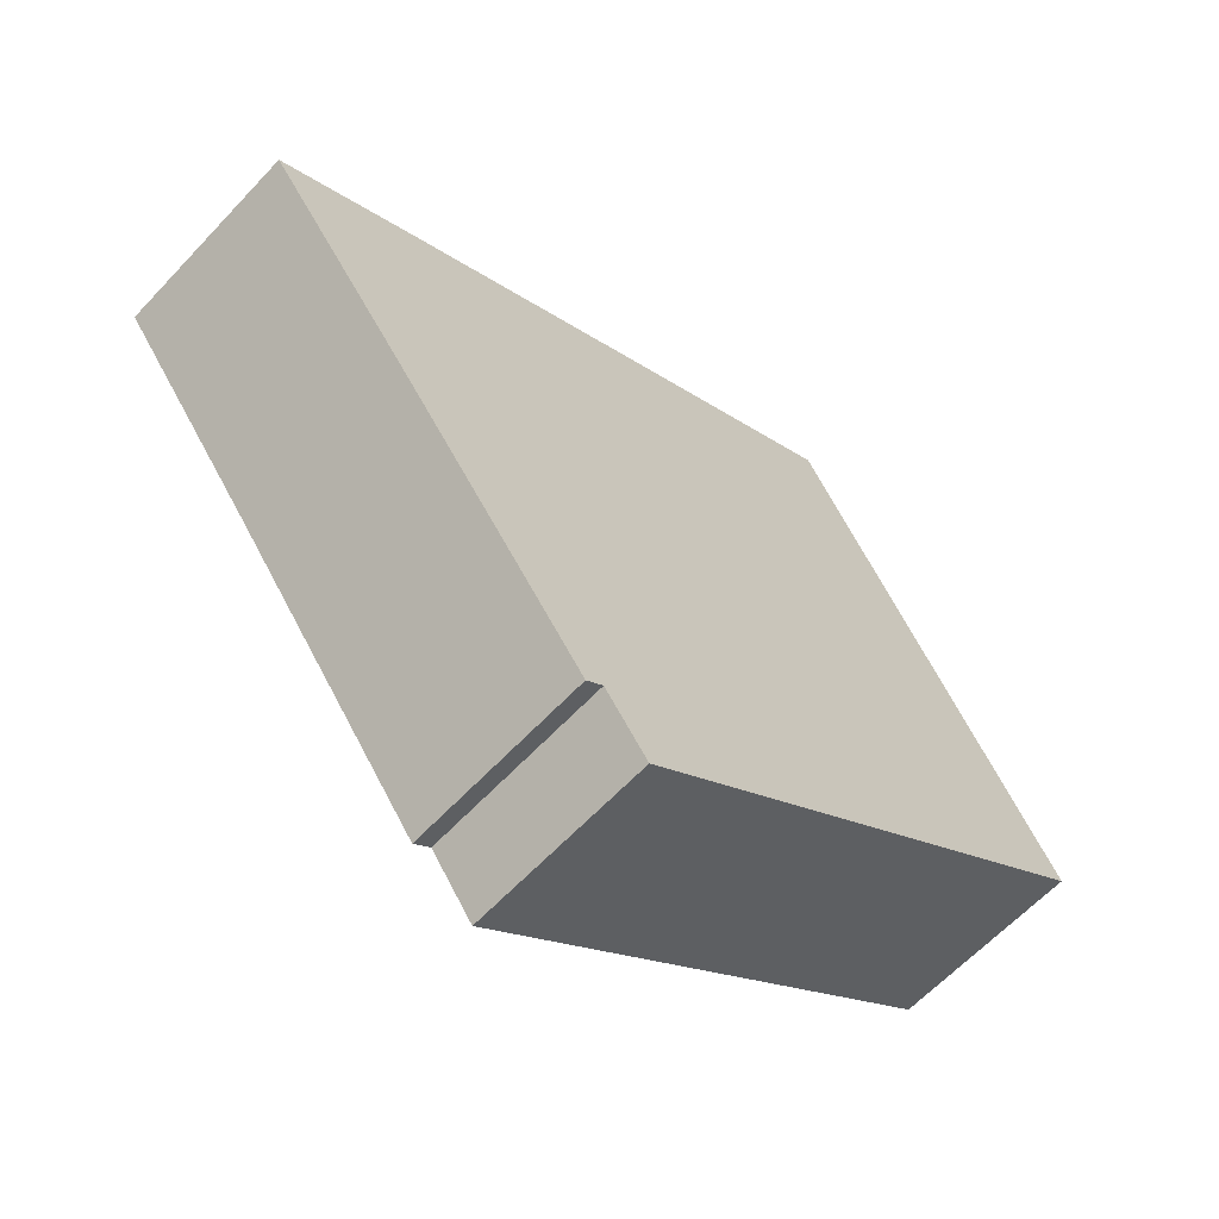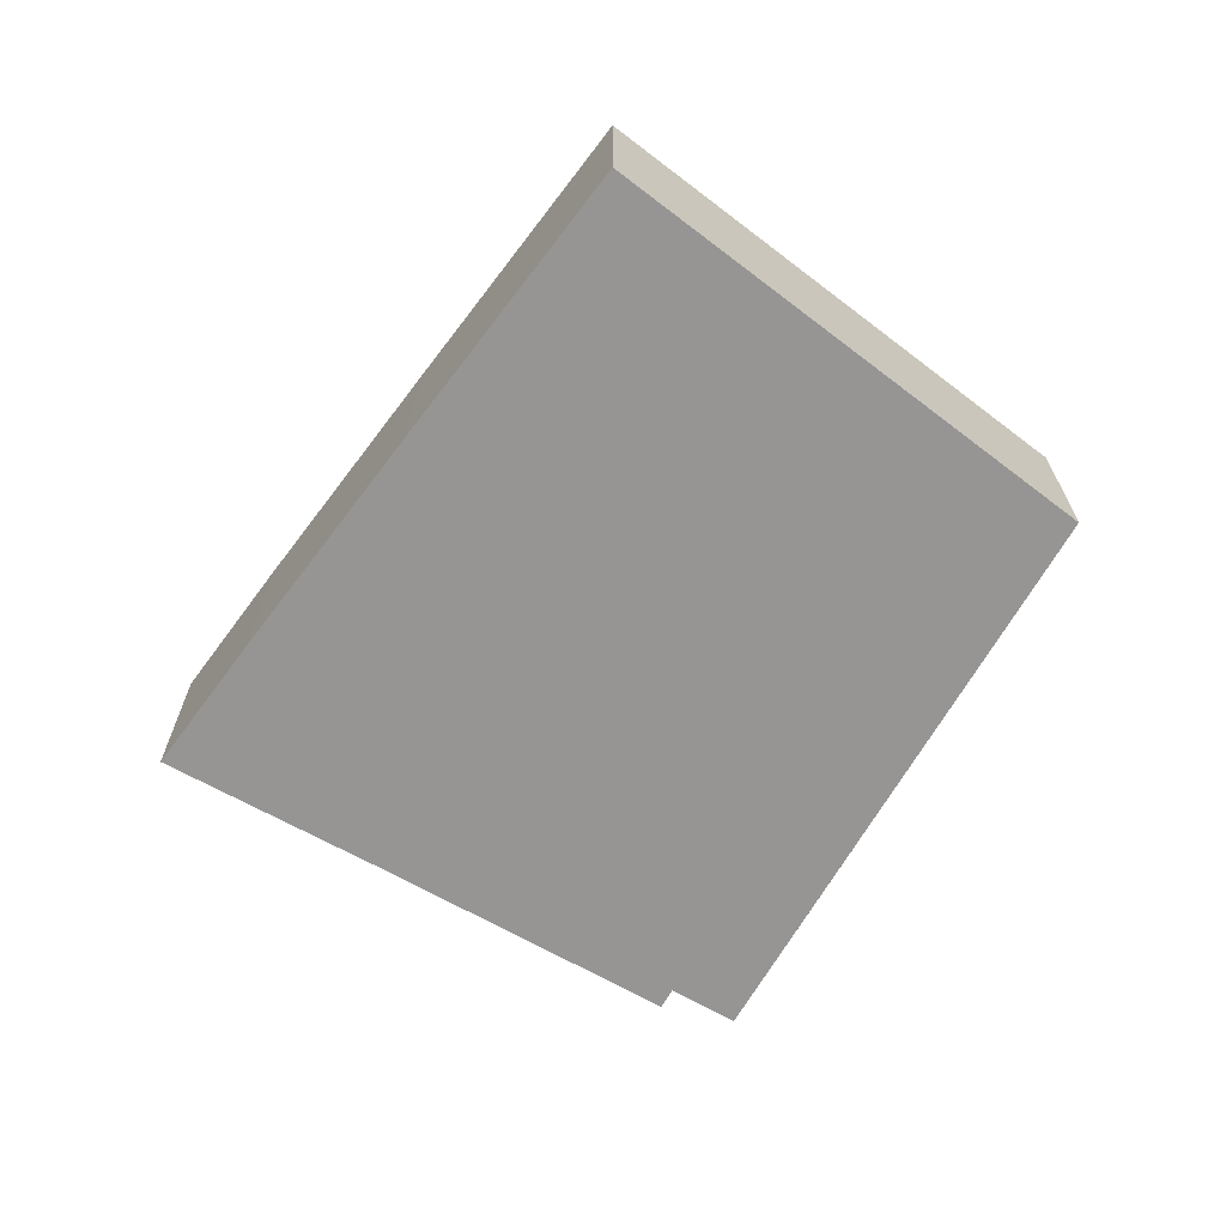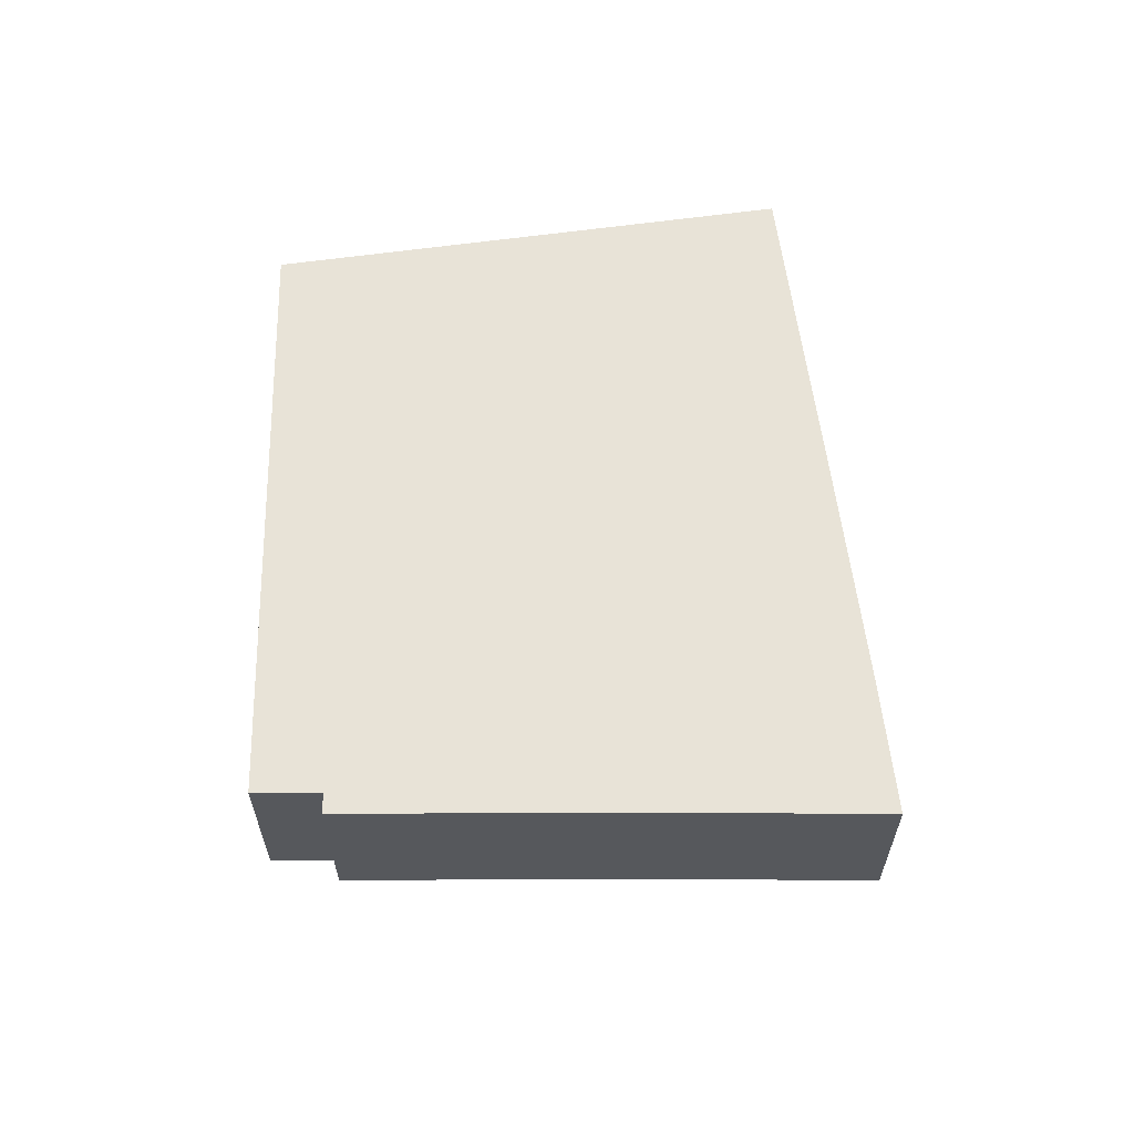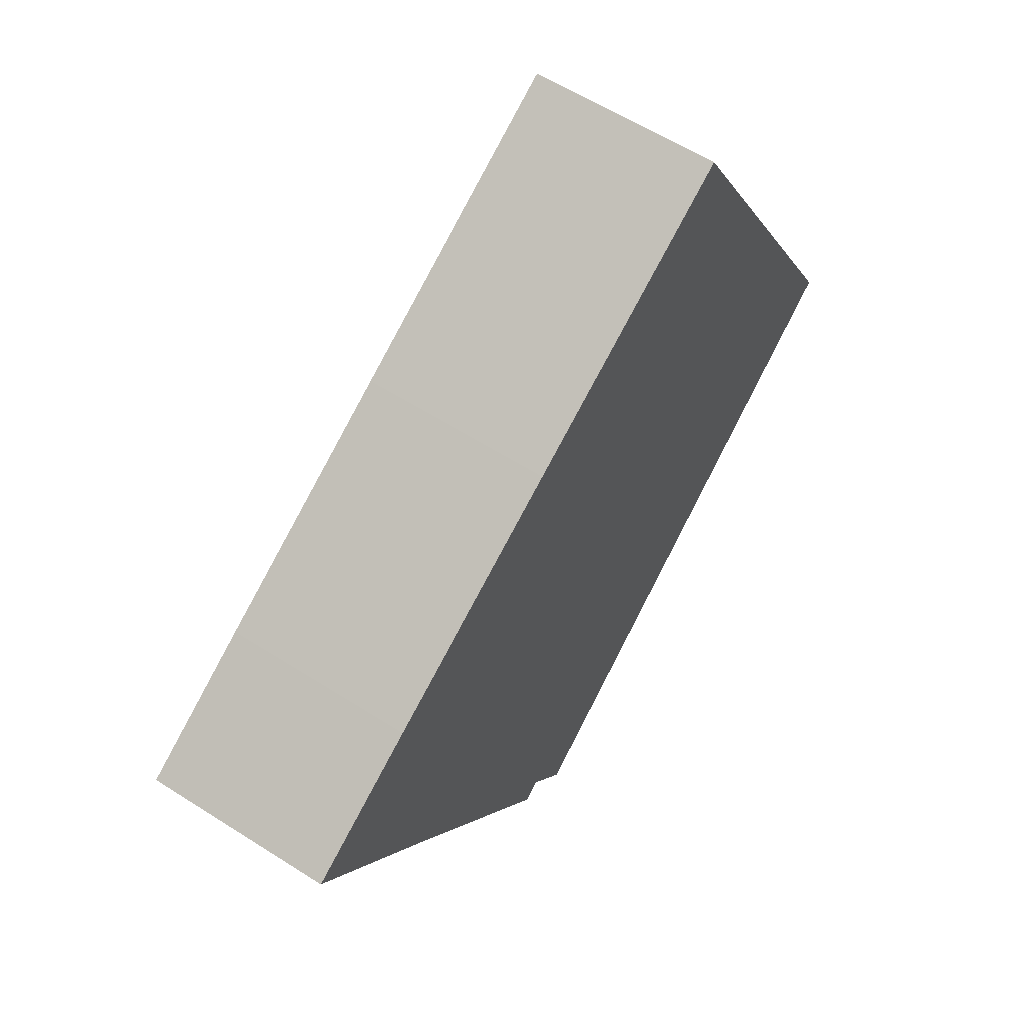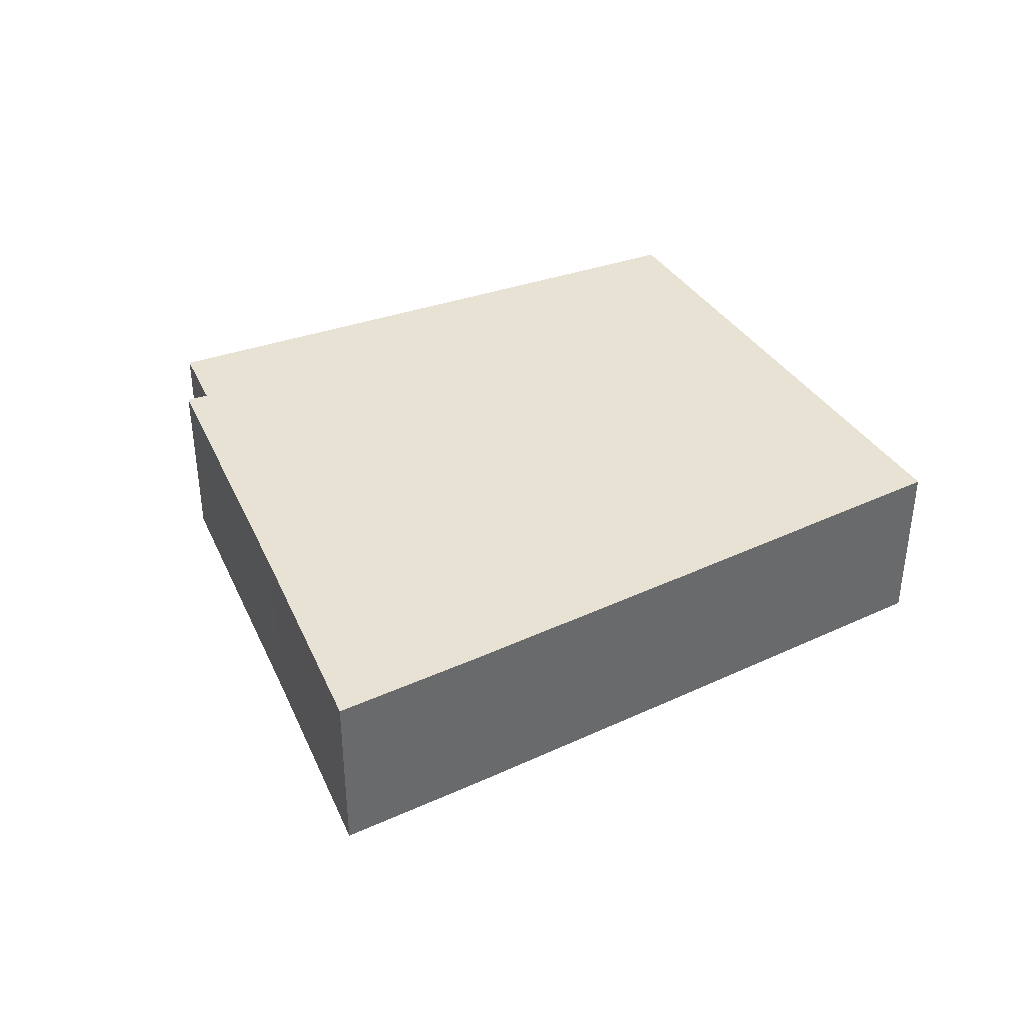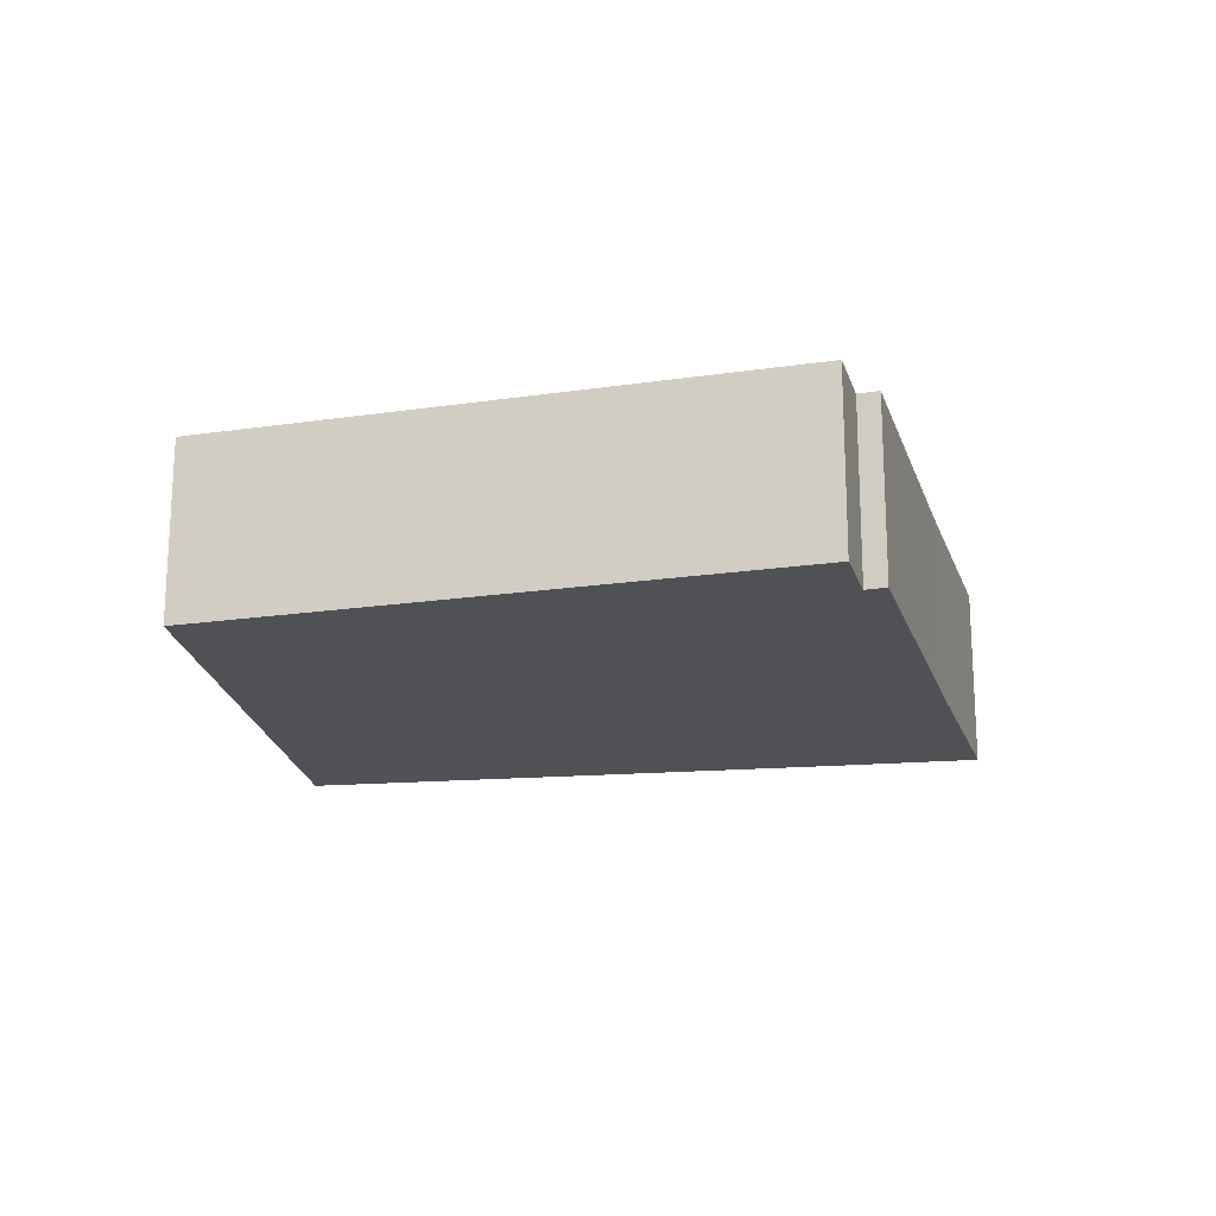
<metadata>
{"format":"obj","ext":"obj","renderer":"f3d","projection":"perspective","resolution":1024,"background":"white","views":[{"elev":-62.5,"azim":-43.0,"up":"+Z"},{"elev":-67.5,"azim":23.1,"up":"+Y"},{"elev":62.1,"azim":-127.4,"up":"+Y"},{"elev":58.8,"azim":-56.6,"up":"+Z"},{"elev":39.8,"azim":-59.8,"up":"+Y"},{"elev":-19.5,"azim":158.5,"up":"+Y"}]}
</metadata>
<code>
v  5.838 8.12 3.432
v  6.351 8.12 -8.195
v  0 8.12 4.972e-16
v  14.93 8.12 -19.5
v  15.69 8.12 -18.9
v  16.71 8.12 -20.27
v  17.6 8.12 -21.45
v  27.07 8.12 -14.33
v  15.7 8.12 9.077
v  39.44 8.12 -5.035
v  26.03 8.12 14.94
v  34.26 8.12 4.156
v  27.66 8.12 15.87
v  27.66 -9.717e-16 15.87
v  34.26 -2.545e-16 4.156
v  39.44 3.083e-16 -5.035
v  27.07 8.775e-16 -14.33
v  17.6 1.314e-15 -21.45
v  15.69 1.158e-15 -18.9
v  14.93 1.194e-15 -19.5
v  16.71 1.241e-15 -20.27
v  6.351 5.018e-16 -8.195
v  0 0 0
v  5.838 -2.101e-16 3.432
v  15.7 -5.558e-16 9.077
v  26.03 -9.149e-16 14.94
g defaultobject
f 1 2 3
f 2 1 4
f 4 1 5
f 5 1 6
f 6 1 7
f 7 1 8
f 8 1 9
f 8 9 10
f 10 9 11
f 10 11 12
f 12 11 13
f 14 12 13
f 12 14 15
f 12 15 10
f 10 15 16
f 16 8 10
f 8 16 17
f 8 17 7
f 7 17 18
f 19 4 5
f 4 19 20
f 18 6 7
f 6 18 5
f 5 18 19
f 19 18 21
f 20 2 4
f 2 20 22
f 2 22 3
f 3 22 23
f 23 1 3
f 1 23 24
f 1 24 9
f 9 24 25
f 9 25 11
f 11 25 26
f 11 26 13
f 13 26 14
f 22 24 23
f 24 22 25
f 25 22 26
f 26 22 14
f 14 22 15
f 15 22 20
f 15 20 19
f 15 19 16
f 16 19 21
f 16 21 18
f 16 18 17

</code>
